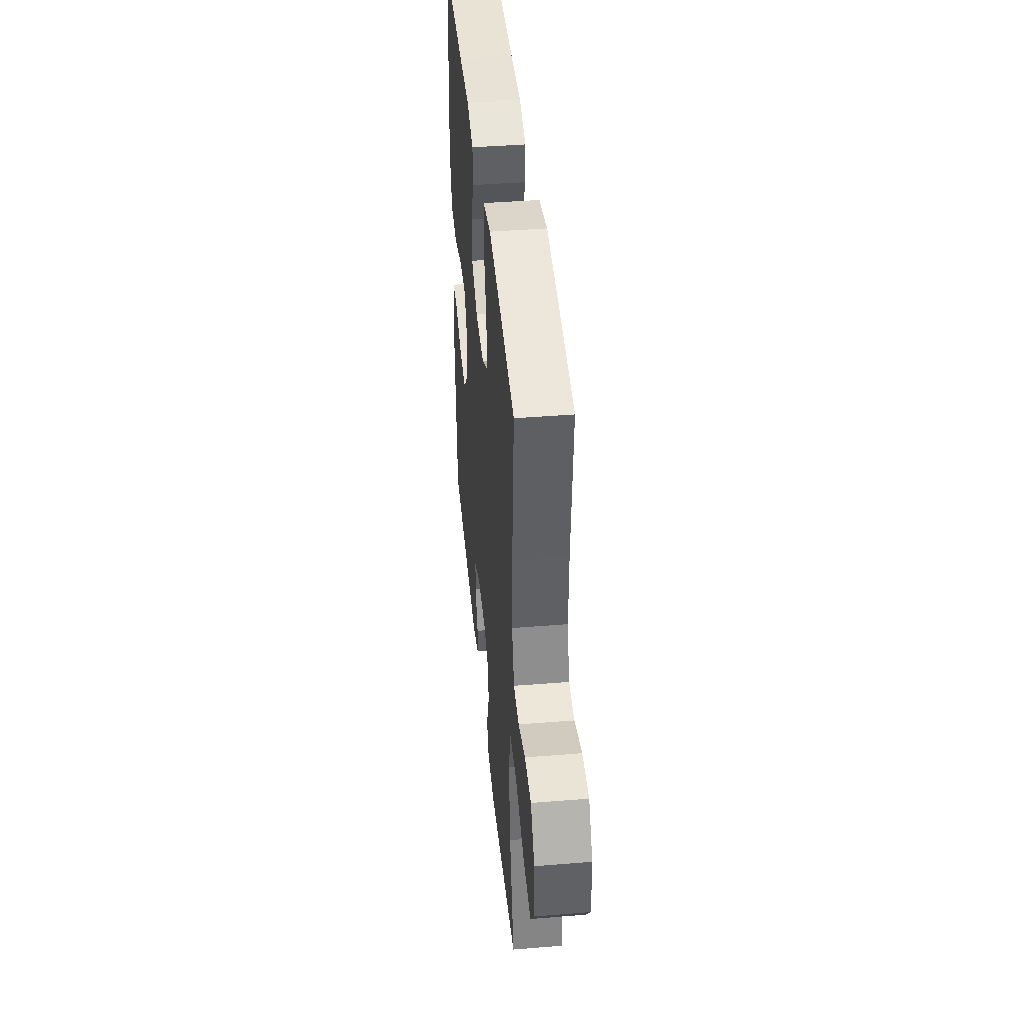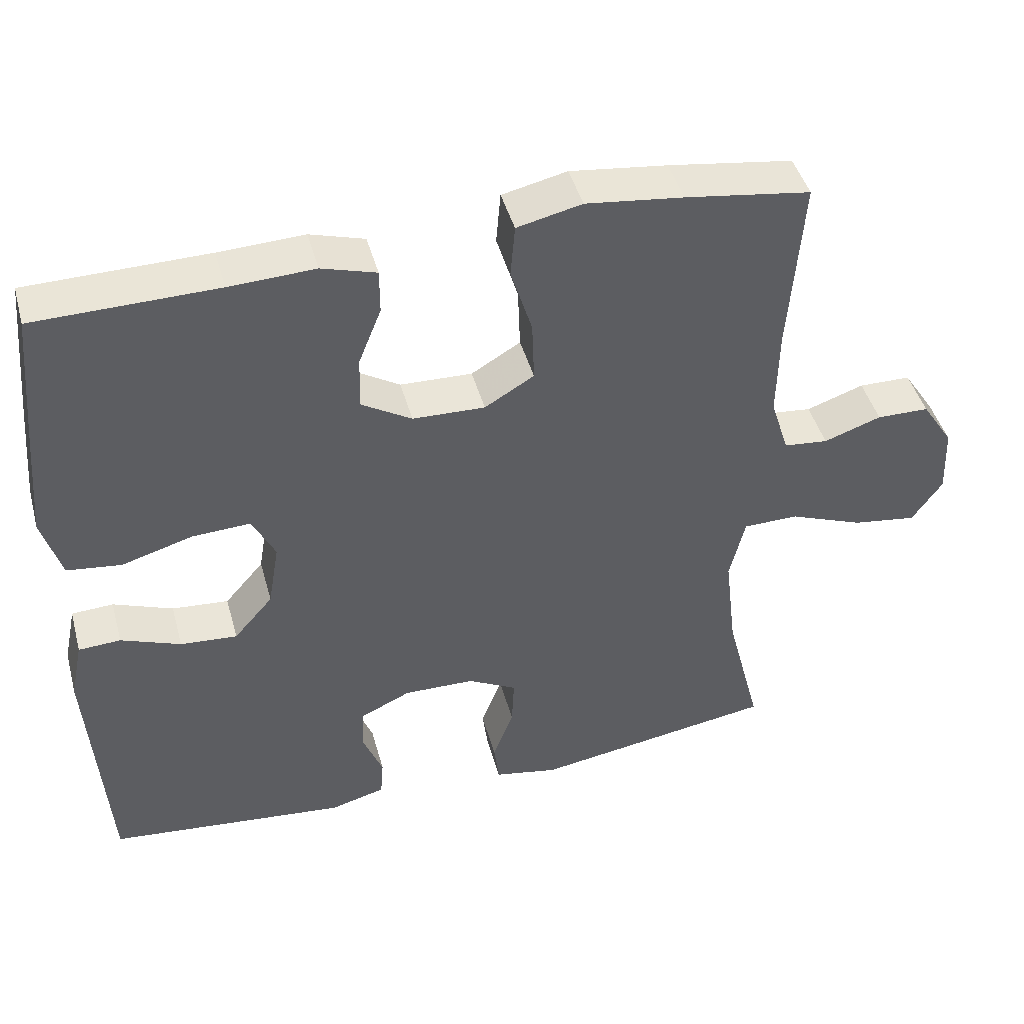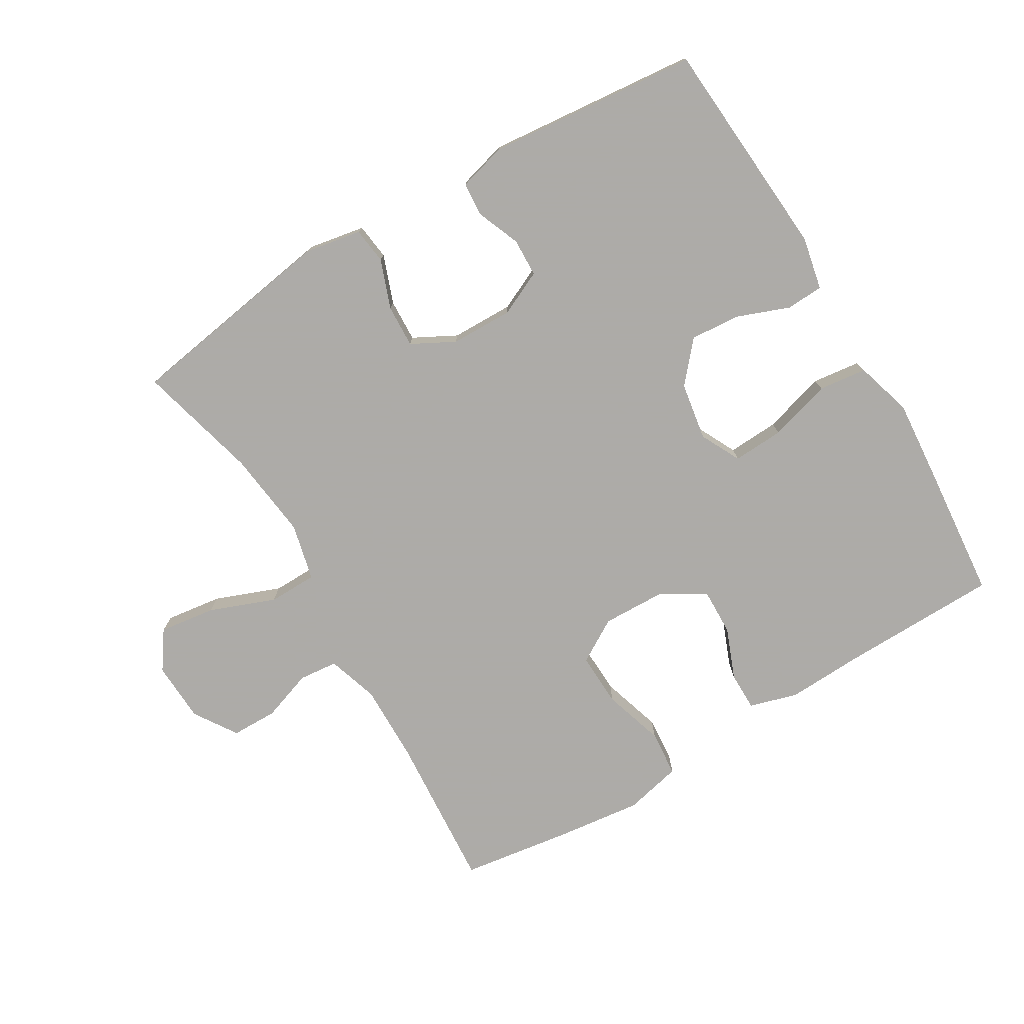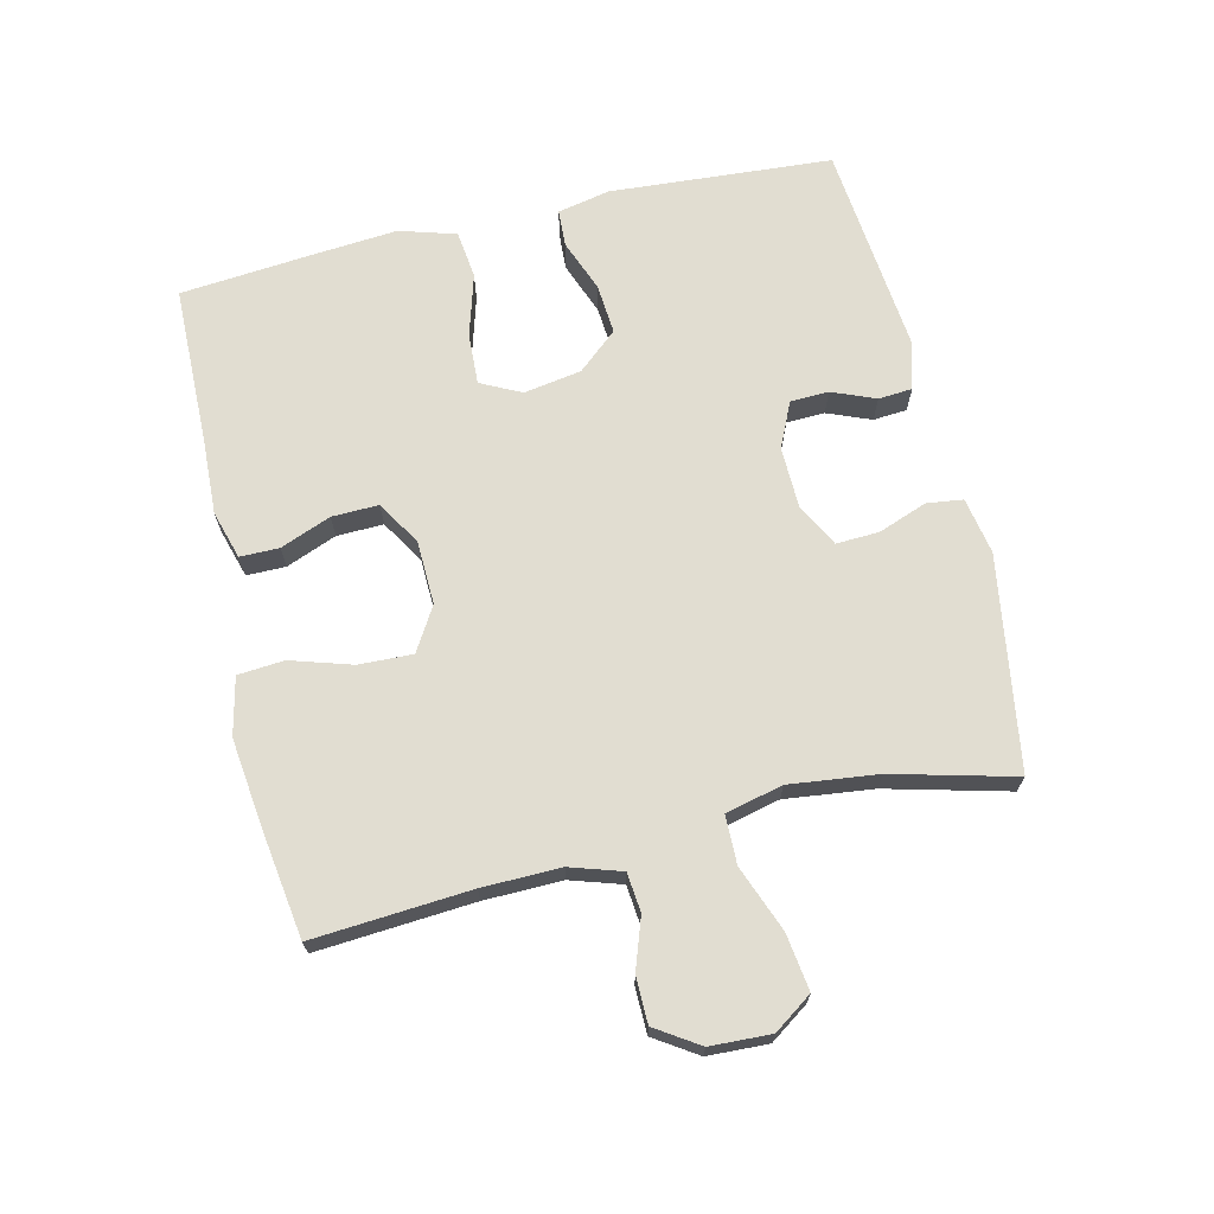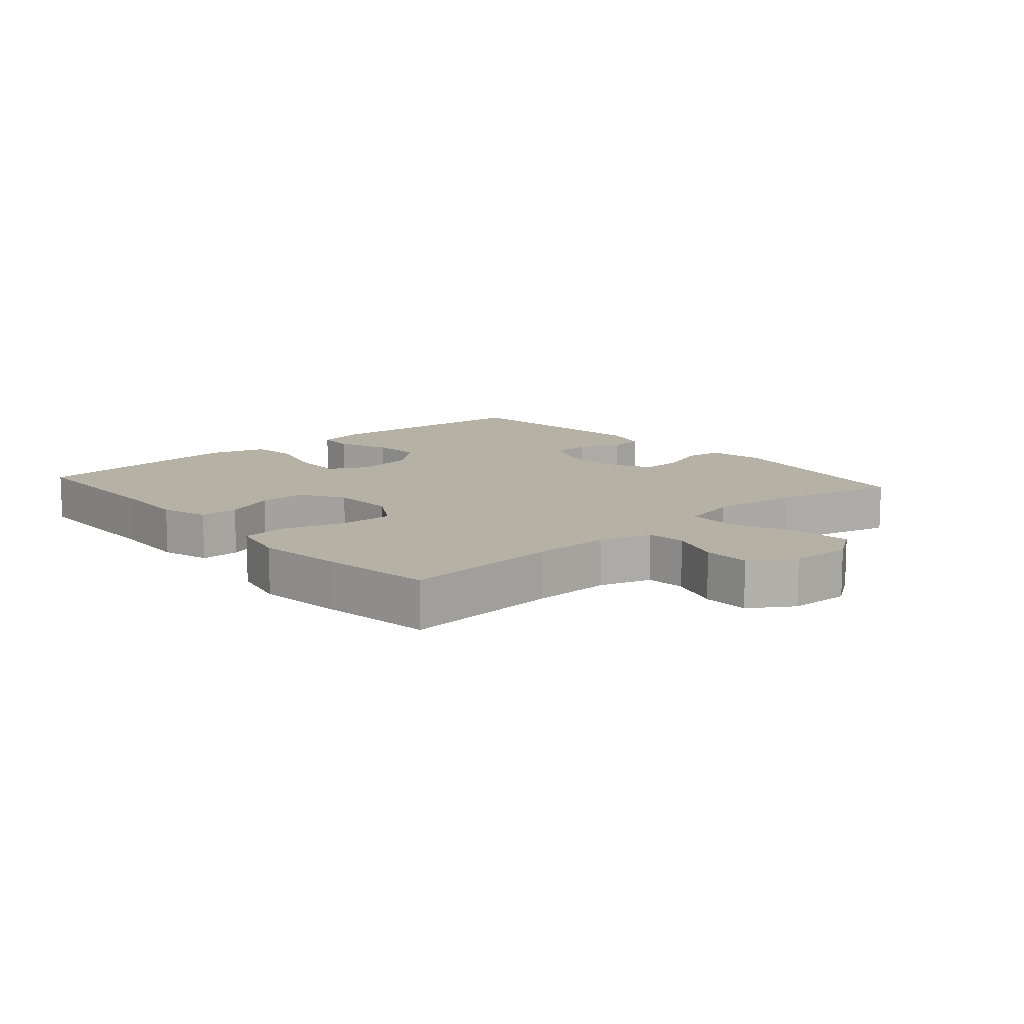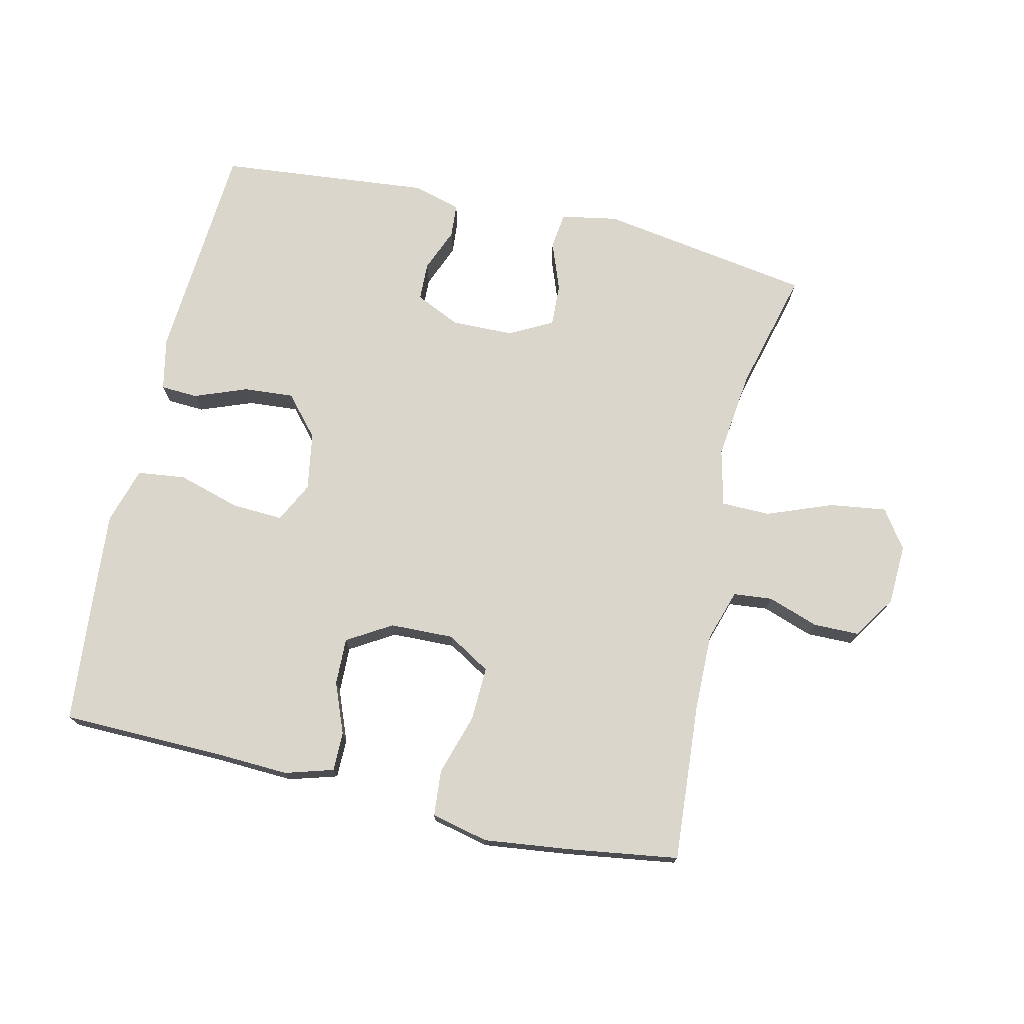
<metadata>
{"format":"obj","ext":"obj","renderer":"f3d","projection":"perspective","resolution":1024,"background":"white","views":[{"elev":43.0,"azim":84.5,"up":"+Z"},{"elev":44.5,"azim":-15.1,"up":"+Z"},{"elev":-76.5,"azim":-149.1,"up":"+Y"},{"elev":68.8,"azim":76.8,"up":"+Y"},{"elev":11.8,"azim":48.7,"up":"+Y"},{"elev":73.9,"azim":13.0,"up":"+Y"}]}
</metadata>
<code>
v -0.5 0.07 -0.5
v -0.524 0.07 -0.158
v -0.507 0.07 -0.077
v -0.45 0.07 -0.074
v -0.369 0.07 -0.105
v -0.292 0.07 -0.111
v -0.239 0.07 -0.05
v -0.224 0.07 0.039
v -0.255 0.07 0.101
v -0.334 0.07 0.097
v -0.43 0.07 0.069
v -0.504 0.07 0.078
v -0.53 0.07 0.165
v -0.519 0.07 0.295
v -0.5 0.07 0.5
v -0.254 0.07 0.504
v -0.138 0.07 0.509
v -0.064 0.07 0.487
v -0.064 0.07 0.427
v -0.095 0.07 0.349
v -0.097 0.07 0.277
v -0.029 0.07 0.236
v 0.069 0.07 0.233
v 0.136 0.07 0.273
v 0.133 0.07 0.356
v 0.104 0.07 0.45
v 0.11 0.07 0.521
v 0.198 0.07 0.541
v 0.33 0.07 0.525
v 0.5 0.07 0.5
v 0.482 0.07 0.258
v 0.48 0.07 0.138
v 0.505 0.07 0.059
v 0.565 0.07 0.053
v 0.643 0.07 0.08
v 0.714 0.07 0.079
v 0.757 0.07 0.013
v 0.761 0.07 -0.08
v 0.72 0.07 -0.139
v 0.633 0.07 -0.127
v 0.532 0.07 -0.088
v 0.457 0.07 -0.089
v 0.436 0.07 -0.177
v 0.452 0.07 -0.313
v 0.5 0.07 -0.5
v 0.172 0.07 -0.552
v 0.085 0.07 -0.536
v 0.078 0.07 -0.48
v 0.106 0.07 -0.405
v 0.109 0.07 -0.339
v 0.043 0.07 -0.304
v -0.053 0.07 -0.302
v -0.122 0.07 -0.334
v -0.124 0.07 -0.393
v -0.097 0.07 -0.46
v -0.101 0.07 -0.512
v -0.175 0.07 -0.532
v -0.5 0 -0.5
v -0.524 0 -0.158
v -0.507 0 -0.077
v -0.45 0 -0.074
v -0.369 0 -0.105
v -0.292 0 -0.111
v -0.239 0 -0.05
v -0.224 0 0.039
v -0.255 0 0.101
v -0.334 0 0.097
v -0.43 0 0.069
v -0.504 0 0.078
v -0.53 0 0.165
v -0.519 0 0.295
v -0.5 0 0.5
v -0.254 0 0.504
v -0.138 0 0.509
v -0.064 0 0.487
v -0.064 0 0.427
v -0.095 0 0.349
v -0.097 0 0.277
v -0.029 0 0.236
v 0.069 0 0.233
v 0.136 0 0.273
v 0.133 0 0.356
v 0.104 0 0.45
v 0.11 0 0.521
v 0.198 0 0.541
v 0.33 0 0.525
v 0.5 0 0.5
v 0.482 0 0.258
v 0.48 0 0.138
v 0.505 0 0.059
v 0.565 0 0.053
v 0.643 0 0.08
v 0.714 0 0.079
v 0.757 0 0.013
v 0.761 0 -0.08
v 0.72 0 -0.139
v 0.633 0 -0.127
v 0.532 0 -0.088
v 0.457 0 -0.089
v 0.436 0 -0.177
v 0.452 0 -0.313
v 0.5 0 -0.5
v 0.172 0 -0.552
v 0.085 0 -0.536
v 0.078 0 -0.48
v 0.106 0 -0.405
v 0.109 0 -0.339
v 0.043 0 -0.304
v -0.053 0 -0.302
v -0.122 0 -0.334
v -0.124 0 -0.393
v -0.097 0 -0.46
v -0.101 0 -0.512
v -0.175 0 -0.532
f 54 55 56 57
f 53 54 57 1
f 52 53 1 2
f 51 52 2 3
f 46 47 48 49
f 44 45 46 49
f 43 44 49 50
f 42 43 50 51
f 38 39 40 41
f 38 41 42
f 37 38 42
f 34 35 36 37
f 33 34 37 42
f 32 33 42 51
f 28 29 30 31
f 25 26 27 28
f 24 25 28 31
f 23 24 31 32
f 17 18 19 20
f 16 17 20 21
f 15 16 21
f 14 15 21 22
f 10 11 12 13
f 9 10 13 14
f 51 3 4 5
f 51 5 6
f 22 23 32 51
f 9 14 22
f 8 9 22 51
f 7 8 51
f 6 7 51
f 114 113 112 111
f 58 114 111 110
f 59 58 110 109
f 60 59 109 108
f 106 105 104 103
f 106 103 102 101
f 107 106 101 100
f 108 107 100 99
f 98 97 96 95
f 99 98 95
f 99 95 94
f 94 93 92 91
f 99 94 91 90
f 108 99 90 89
f 88 87 86 85
f 85 84 83 82
f 88 85 82 81
f 89 88 81 80
f 77 76 75 74
f 78 77 74 73
f 78 73 72
f 79 78 72 71
f 70 69 68 67
f 71 70 67 66
f 62 61 60 108
f 63 62 108
f 108 89 80 79
f 79 71 66
f 108 79 66 65
f 108 65 64
f 108 64 63
f 1 58 59 2
f 2 59 60 3
f 3 60 61 4
f 4 61 62 5
f 5 62 63 6
f 6 63 64 7
f 7 64 65 8
f 8 65 66 9
f 9 66 67 10
f 10 67 68 11
f 11 68 69 12
f 12 69 70 13
f 13 70 71 14
f 14 71 72 15
f 15 72 73 16
f 16 73 74 17
f 17 74 75 18
f 18 75 76 19
f 19 76 77 20
f 20 77 78 21
f 21 78 79 22
f 22 79 80 23
f 23 80 81 24
f 24 81 82 25
f 25 82 83 26
f 26 83 84 27
f 27 84 85 28
f 28 85 86 29
f 29 86 87 30
f 30 87 88 31
f 31 88 89 32
f 32 89 90 33
f 33 90 91 34
f 34 91 92 35
f 35 92 93 36
f 36 93 94 37
f 37 94 95 38
f 38 95 96 39
f 39 96 97 40
f 40 97 98 41
f 41 98 99 42
f 42 99 100 43
f 43 100 101 44
f 44 101 102 45
f 45 102 103 46
f 46 103 104 47
f 47 104 105 48
f 48 105 106 49
f 49 106 107 50
f 50 107 108 51
f 51 108 109 52
f 52 109 110 53
f 53 110 111 54
f 54 111 112 55
f 55 112 113 56
f 56 113 114 57
f 57 114 58 1

</code>
